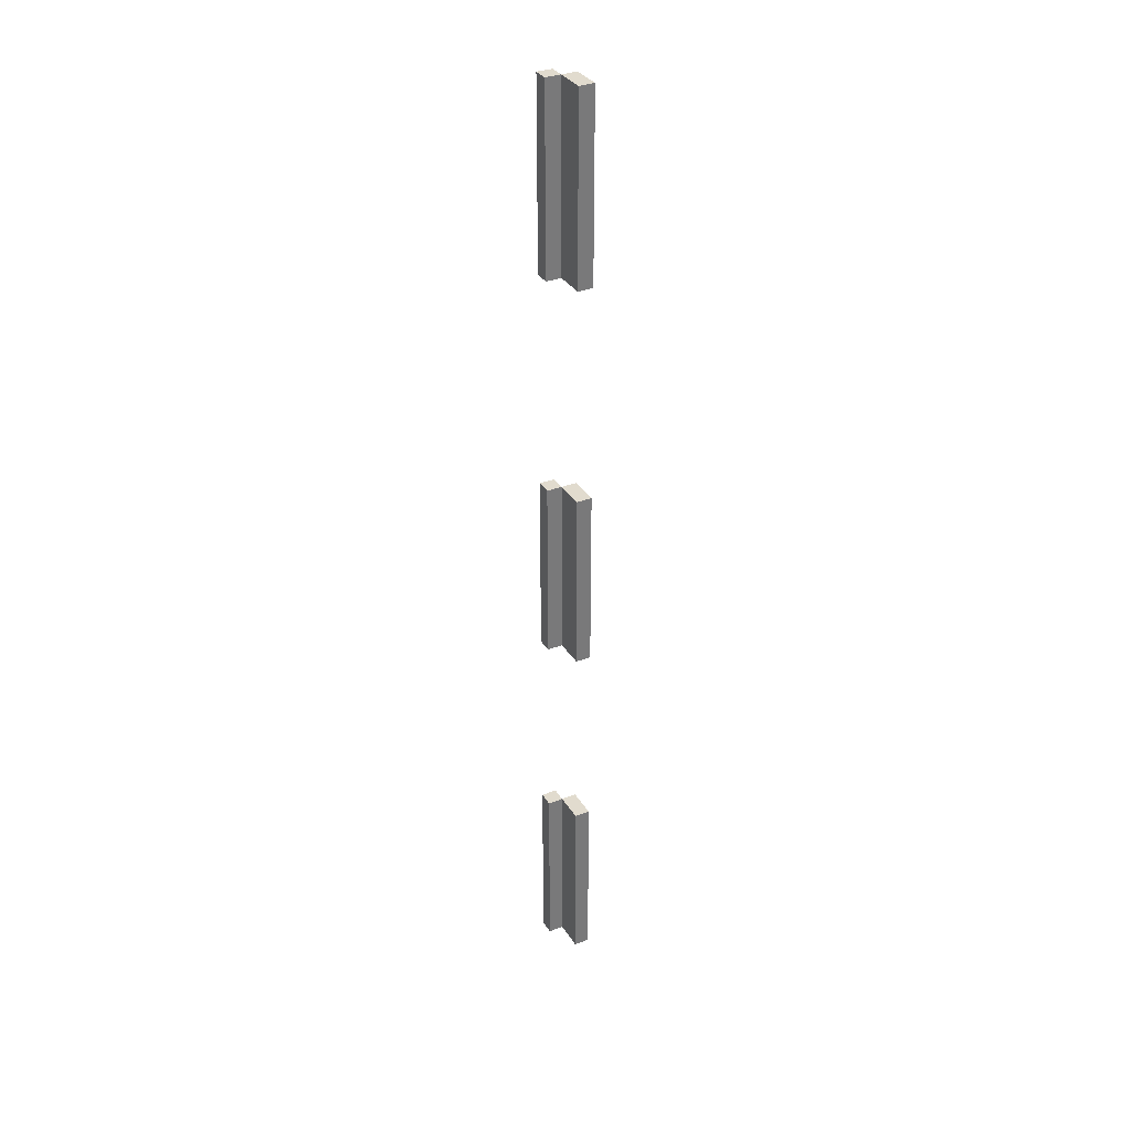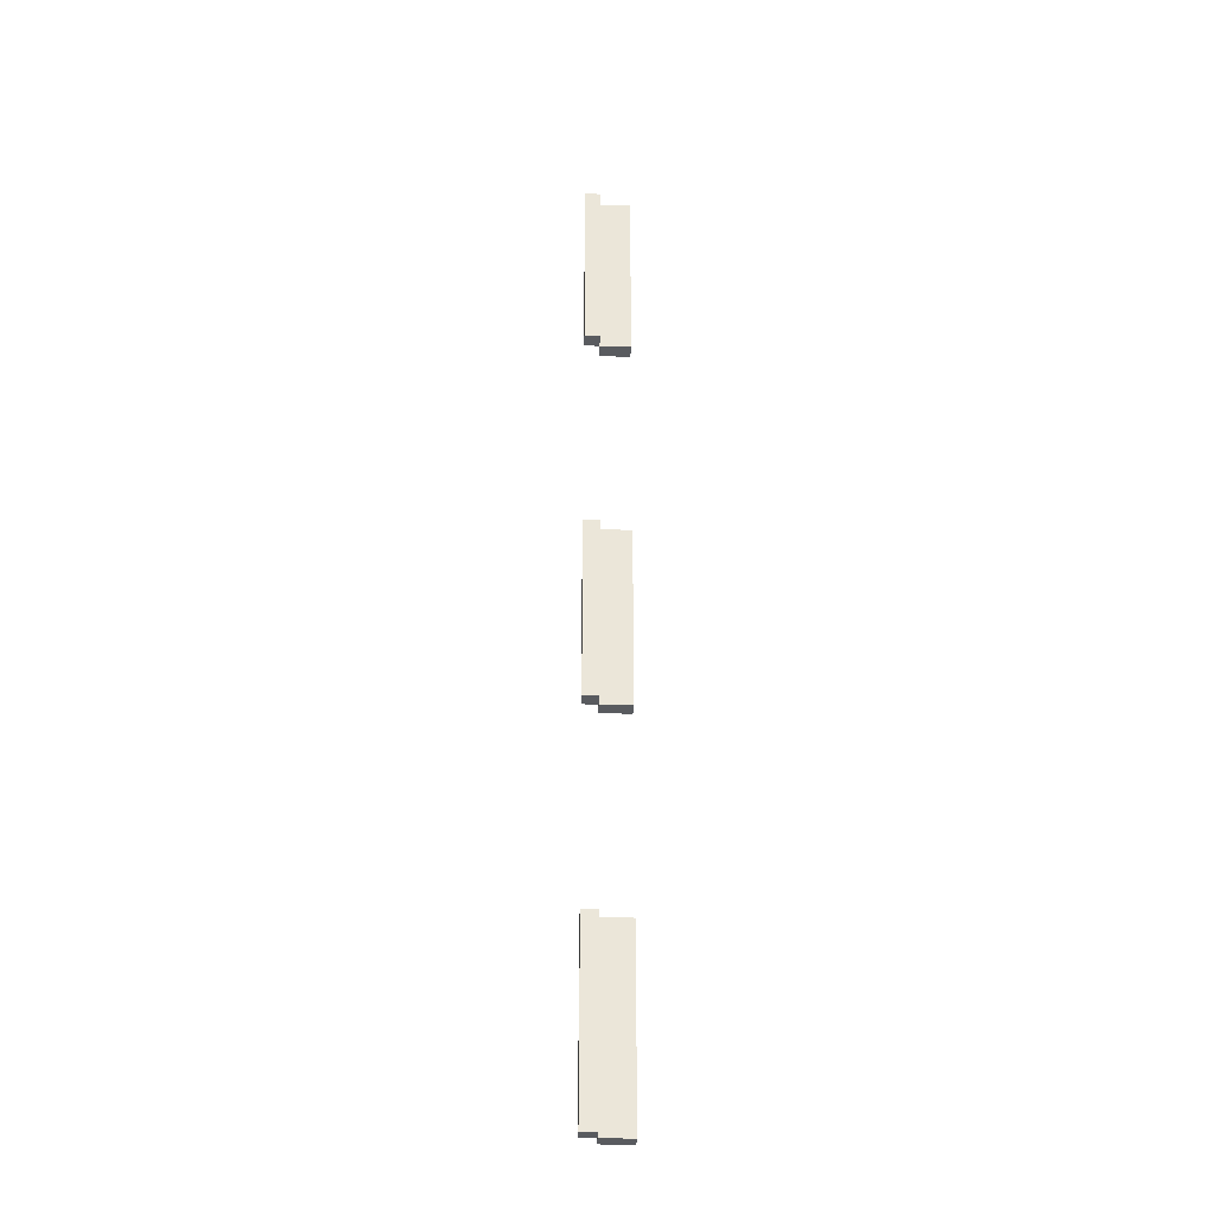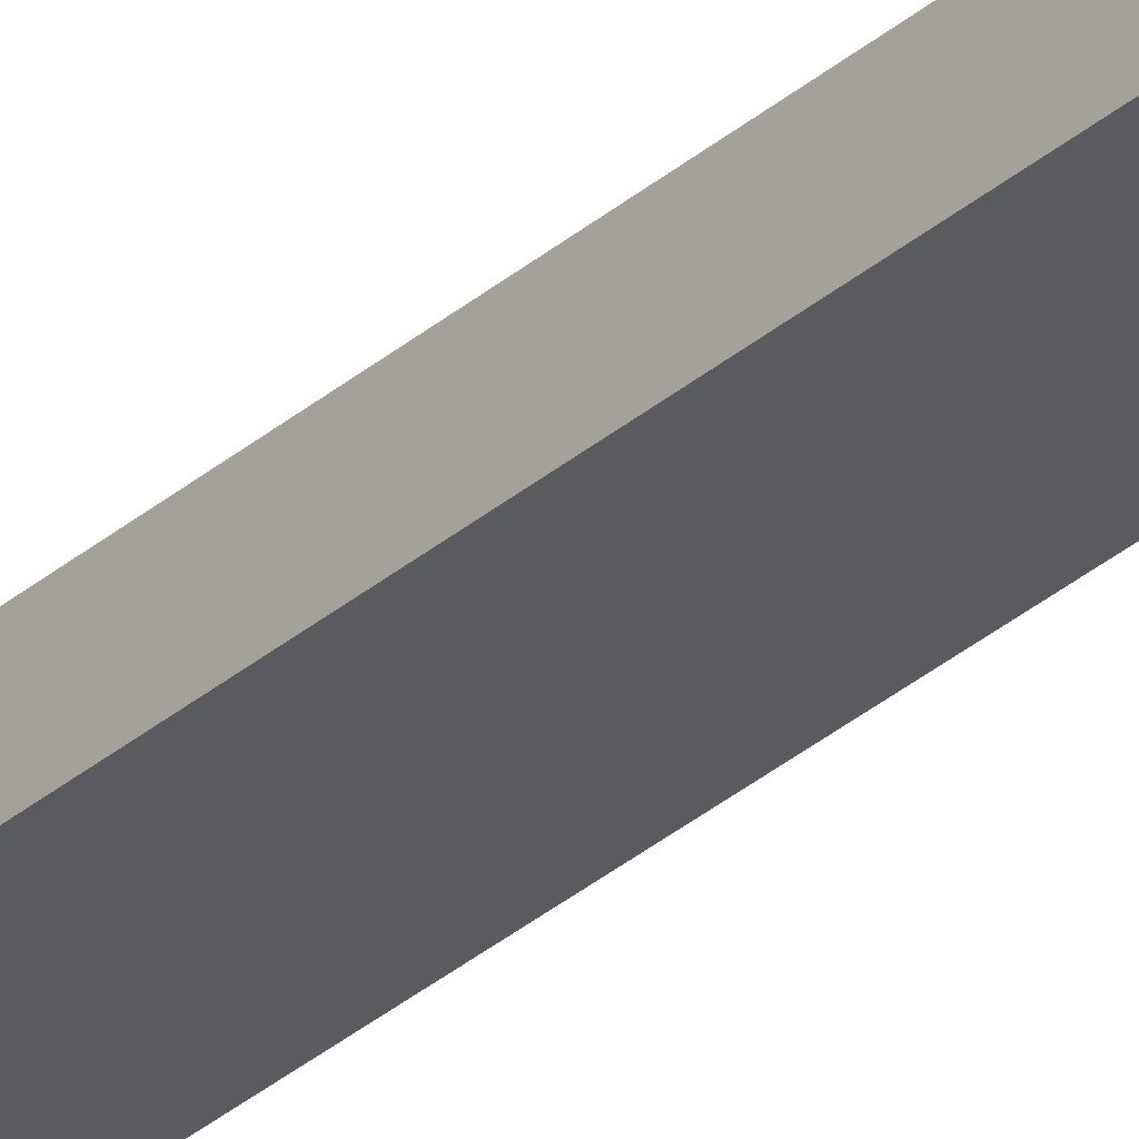
<metadata>
{"format":"obj","ext":"obj","renderer":"f3d","projection":"perspective","resolution":1024,"background":"white","views":[{"elev":33.8,"azim":-117.6,"up":"+Z"},{"elev":-32.1,"azim":177.3,"up":"+Z"},{"elev":-32.6,"azim":-40.2,"up":"+Y"}]}
</metadata>
<code>
g Level1-9
v -1.5 0 31.5
v -1.5 0 19.5
v -1.5 0 5.5
v -1.5 0 -6.5
v -1.5 0 -19.5
v -1.5 0 -31.5
v -1.5 1 31.5
v -1.5 1 19.5
v -1.5 1 5.5
v -1.5 1 -6.5
v -1.5 1 -19.5
v -1.5 1 -31.5
v 0.5 1 31.5
v 0.5 1 19.5
v 0.5 1 5.5
v 0.5 1 -6.5
v 0.5 1 -19.5
v 0.5 1 -31.5
v 0.5 2 31.5
v 0.5 2 19.5
v 0.5 2 5.5
v 0.5 2 -6.5
v 0.5 2 -19.5
v 0.5 2 -31.5
v 0.5 0 31.5
v 0.5 0 19.5
v 0.5 0 5.5
v 0.5 0 -6.5
v 0.5 0 -19.5
v 0.5 0 -31.5
v 0.5 1 31.5
v 0.5 1 19.5
v 0.5 1 5.5
v 0.5 1 -6.5
v 0.5 1 -19.5
v 0.5 1 -31.5
v 1.5 1 31.5
v 1.5 1 19.5
v 1.5 1 5.5
v 1.5 1 -6.5
v 1.5 1 -19.5
v 1.5 1 -31.5
v 1.5 2 31.5
v 1.5 2 19.5
v 1.5 2 5.5
v 1.5 2 -6.5
v 1.5 2 -19.5
v 1.5 2 -31.5
v -1.5 0 31.5
v -1.5 1 31.5
v 0.5 0 31.5
v 0.5 1 31.5
v 0.5 2 31.5
v 1.5 1 31.5
v 1.5 2 31.5
v -1.5 0 5.5
v -1.5 1 5.5
v 0.5 0 5.5
v 0.5 1 5.5
v 0.5 2 5.5
v 1.5 1 5.5
v 1.5 2 5.5
v -1.5 0 -19.5
v -1.5 1 -19.5
v 0.5 0 -19.5
v 0.5 1 -19.5
v 0.5 2 -19.5
v 1.5 1 -19.5
v 1.5 2 -19.5
v -1.5 0 19.5
v -1.5 1 19.5
v 0.5 0 19.5
v 0.5 1 19.5
v 0.5 2 19.5
v 1.5 1 19.5
v 1.5 2 19.5
v -1.5 0 -6.5
v -1.5 1 -6.5
v 0.5 0 -6.5
v 0.5 1 -6.5
v 0.5 2 -6.5
v 1.5 1 -6.5
v 1.5 2 -6.5
v -1.5 0 -31.5
v -1.5 1 -31.5
v 0.5 0 -31.5
v 0.5 1 -31.5
v 0.5 2 -31.5
v 1.5 1 -31.5
v 1.5 2 -31.5
v -1.5 0 31.5
v 0.5 0 31.5
v -1.5 0 19.5
v 0.5 0 19.5
v -1.5 0 5.5
v 0.5 0 5.5
v -1.5 0 -6.5
v 0.5 0 -6.5
v -1.5 0 -19.5
v 0.5 0 -19.5
v -1.5 0 -31.5
v 0.5 0 -31.5
v 0.5 1 31.5
v 1.5 1 31.5
v 0.5 1 19.5
v 1.5 1 19.5
v 0.5 1 5.5
v 1.5 1 5.5
v 0.5 1 -6.5
v 1.5 1 -6.5
v 0.5 1 -19.5
v 1.5 1 -19.5
v 0.5 1 -31.5
v 1.5 1 -31.5
v -1.5 1 31.5
v 0.5 1 31.5
v -1.5 1 19.5
v 0.5 1 19.5
v -1.5 1 5.5
v 0.5 1 5.5
v -1.5 1 -6.5
v 0.5 1 -6.5
v -1.5 1 -19.5
v 0.5 1 -19.5
v -1.5 1 -31.5
v 0.5 1 -31.5
v 0.5 2 31.5
v 1.5 2 31.5
v 0.5 2 19.5
v 1.5 2 19.5
v 0.5 2 5.5
v 1.5 2 5.5
v 0.5 2 -6.5
v 1.5 2 -6.5
v 0.5 2 -19.5
v 1.5 2 -19.5
v 0.5 2 -31.5
v 1.5 2 -31.5
f 7 2 1
f 8 2 7
f 9 4 3
f 10 4 9
f 11 6 5
f 12 6 11
f 19 14 13
f 20 14 19
f 21 16 15
f 22 16 21
f 23 18 17
f 24 18 23
f 25 26 31
f 31 26 32
f 27 28 33
f 33 28 34
f 29 30 35
f 35 30 36
f 37 38 43
f 43 38 44
f 39 40 45
f 45 40 46
f 41 42 47
f 47 42 48
f 51 50 49
f 52 50 51
f 54 53 52
f 55 53 54
f 58 57 56
f 59 57 58
f 61 60 59
f 62 60 61
f 65 64 63
f 66 64 65
f 68 67 66
f 69 67 68
f 70 71 72
f 72 71 73
f 73 74 75
f 75 74 76
f 77 78 79
f 79 78 80
f 80 81 82
f 82 81 83
f 84 85 86
f 86 85 87
f 87 88 89
f 89 88 90
f 93 92 91
f 94 92 93
f 97 96 95
f 98 96 97
f 101 100 99
f 102 100 101
f 105 104 103
f 106 104 105
f 109 108 107
f 110 108 109
f 113 112 111
f 114 112 113
f 115 116 117
f 117 116 118
f 119 120 121
f 121 120 122
f 123 124 125
f 125 124 126
f 127 128 129
f 129 128 130
f 131 132 133
f 133 132 134
f 135 136 137
f 137 136 138

</code>
